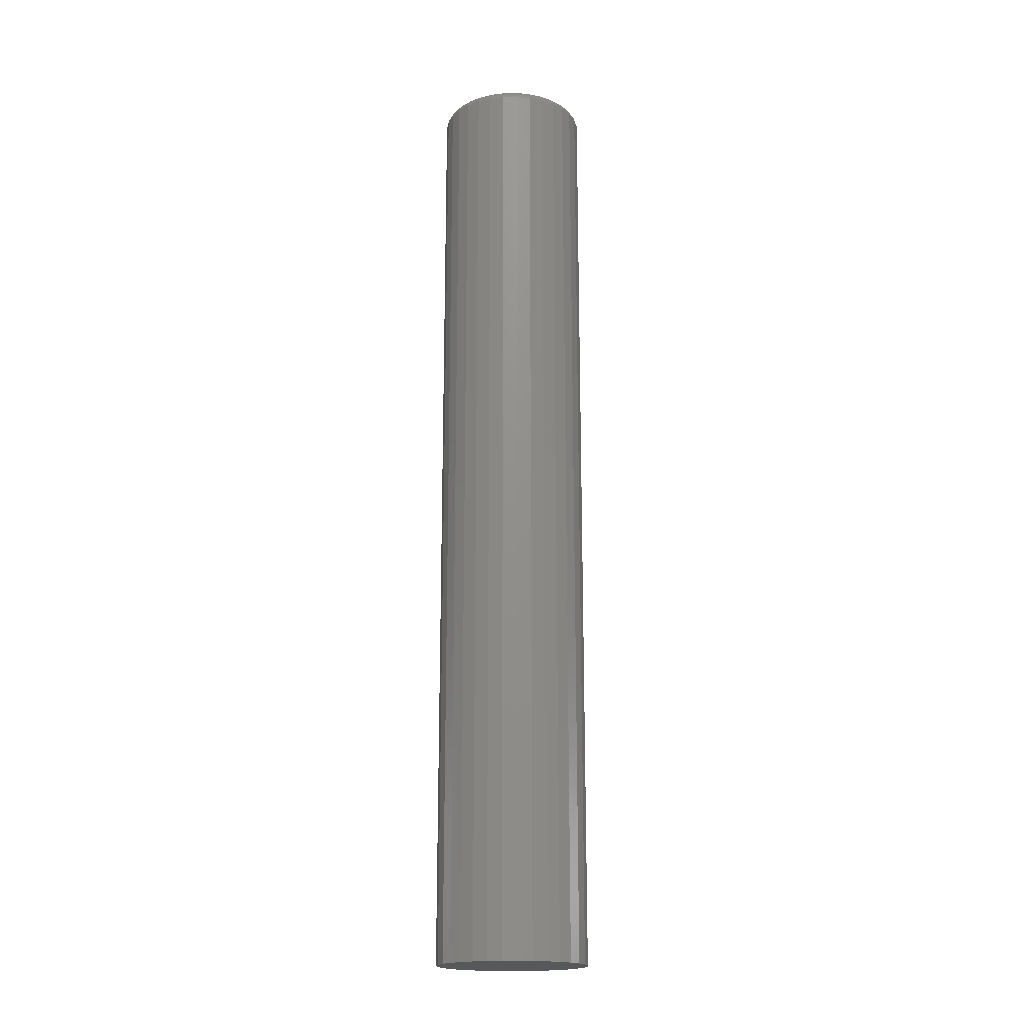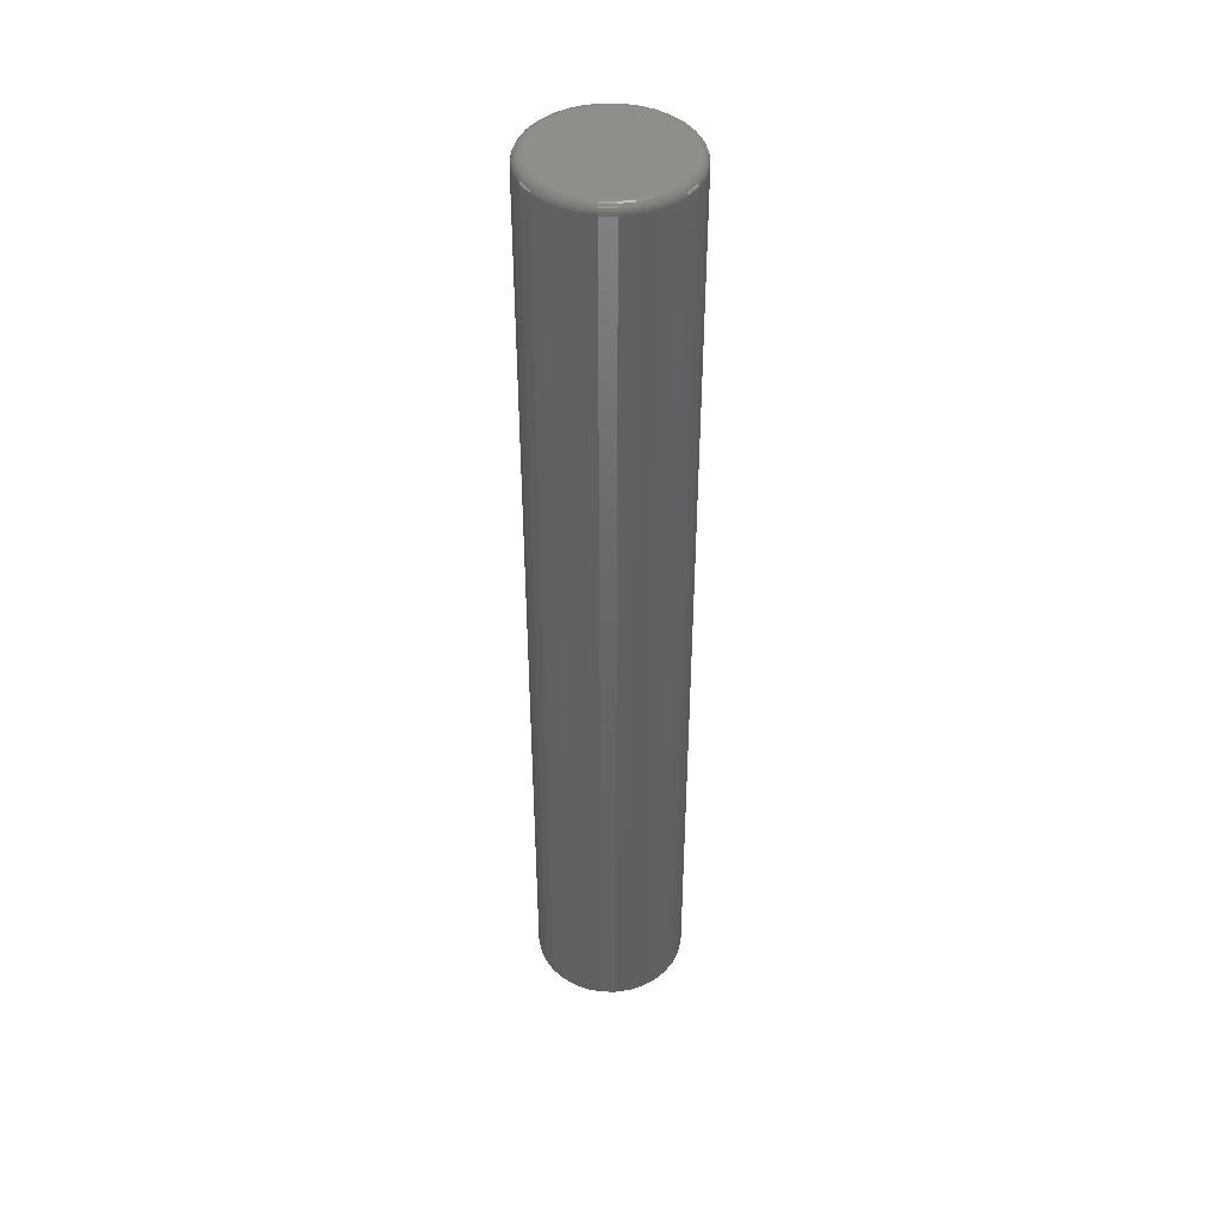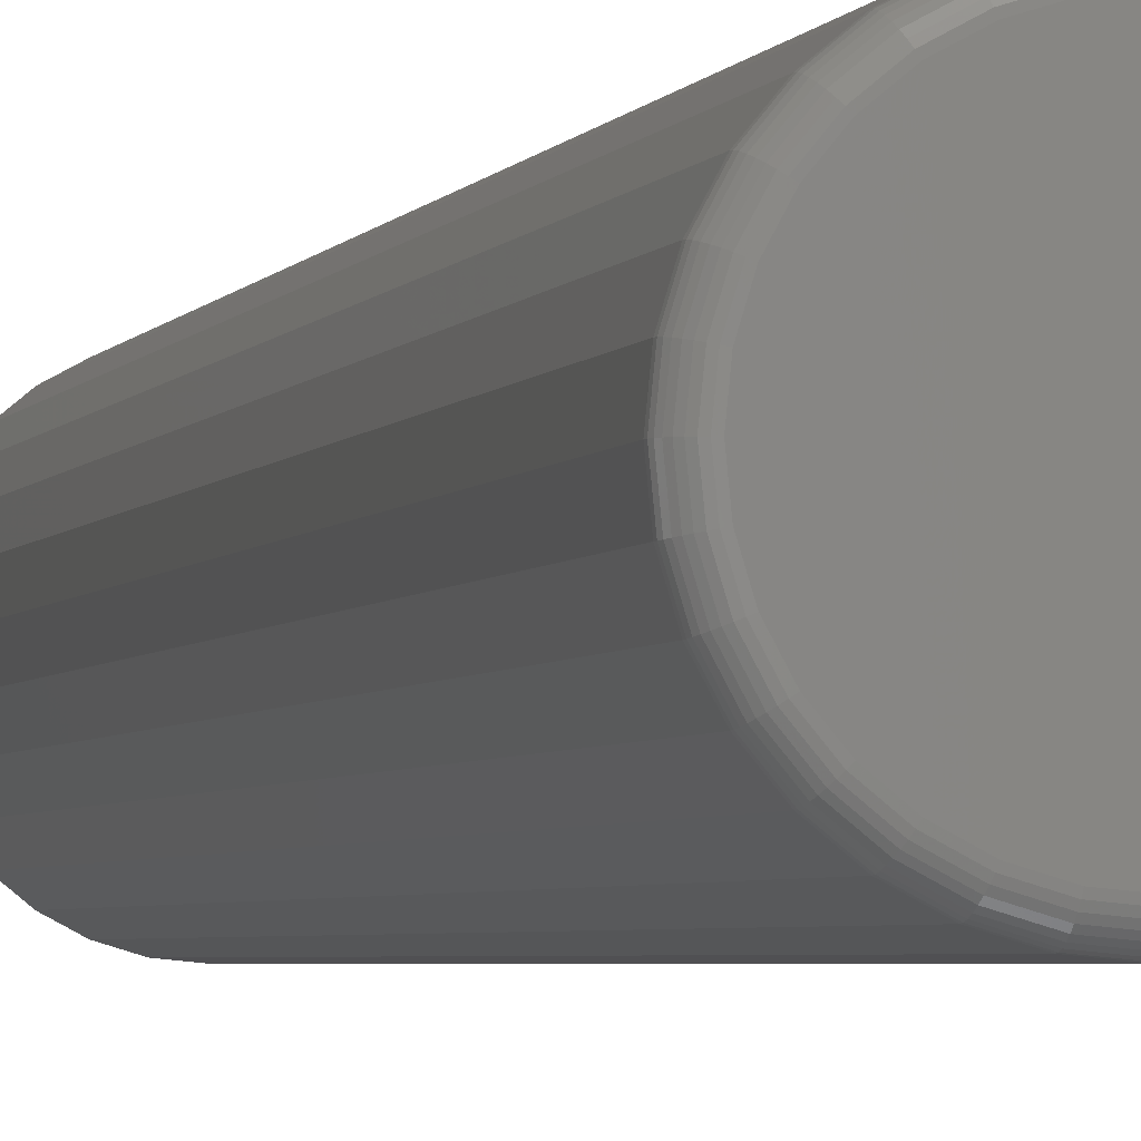
<metadata>
{"format":"stl","ext":"stl","renderer":"f3d","projection":"perspective","resolution":1024,"background":"white","views":[{"elev":-18.4,"azim":-60.1,"up":"+Z"},{"elev":43.6,"azim":-38.2,"up":"+Z"},{"elev":-2.3,"azim":-10.5,"up":"+Y"}]}
</metadata>
<code>
# stl→obj: 320 verts, 636 faces
v 0.005099 0.05181 0.75
v -0.005009 0.05081 0.75
v -0.01473 0.04787 0.75
v 0.01521 0.05081 0.75
v 0.02493 0.04787 0.75
v -0.02368 0.04308 0.75
v 0.03388 0.04308 0.75
v -0.03154 0.03663 0.75
v 0.04173 0.03663 0.75
v -0.03798 0.02878 0.75
v 0.04818 0.02878 0.75
v -0.04277 0.01983 0.75
v 0.05296 0.01983 0.75
v -0.04572 0.01011 0.75
v 0.05591 0.01011 0.75
v 0.05591 -0.01011 0.75
v -0.04277 -0.01983 0.75
v 0.05296 -0.01983 0.75
v -0.03798 -0.02878 0.75
v 0.04818 -0.02878 0.75
v -0.03154 -0.03663 0.75
v 0.04173 -0.03663 0.75
v -0.02368 -0.04308 0.75
v 0.03388 -0.04308 0.75
v -0.01473 -0.04787 0.75
v 0.02493 -0.04787 0.75
v -0.005009 -0.05081 0.75
v 0.005099 -0.05181 0.75
v 0.01521 -0.05081 0.75
v 0.05691 -1.517e-17 0.75
v -0.04671 -1.914e-17 0.75
v -0.04572 -0.01011 0.75
v 0.06472 0 0
v 0.06472 -6.756e-17 0.7422
v 0.06357 -0.01163 0
v 0.06357 -0.01163 0.7422
v 0.06018 -0.02282 0
v 0.06018 -0.02282 0.7422
v 0.05467 -0.03312 0
v 0.05467 -0.03312 0.7422
v 0.04726 -0.04216 0
v 0.04726 -0.04216 0.7422
v 0.03822 -0.04957 0
v 0.03822 -0.04957 0.7422
v 0.02791 -0.05508 0
v 0.02791 -0.05508 0.7422
v 0.01673 -0.05848 0
v 0.01673 -0.05848 0.7422
v 0.005099 -0.05962 0
v 0.005099 -0.05962 0.7422
v -0.006533 -0.05848 0
v -0.006533 -0.05848 0.7422
v -0.01772 -0.05508 0
v -0.01772 -0.05508 0.7422
v -0.02803 -0.04957 0
v -0.02803 -0.04957 0.7422
v -0.03706 -0.04216 0
v -0.03706 -0.04216 0.7422
v -0.04447 -0.03312 0
v -0.04447 -0.03312 0.7422
v -0.04998 -0.02282 0
v -0.04998 -0.02282 0.7422
v -0.05338 -0.01163 0
v -0.05338 -0.01163 0.7422
v -0.05452 7.301e-18 0
v -0.05452 7.301e-18 0.7422
v -0.05338 0.01163 0
v -0.05338 0.01163 0.7422
v -0.04998 0.02282 0
v -0.04998 0.02282 0.7422
v -0.04447 0.03312 0
v -0.04447 0.03312 0.7422
v -0.03706 0.04216 0
v -0.03706 0.04216 0.7422
v -0.02803 0.04957 0
v -0.02803 0.04957 0.7422
v -0.01772 0.05508 0
v -0.01772 0.05508 0.7422
v -0.006533 0.05848 0
v -0.006533 0.05848 0.7422
v 0.005099 0.05962 0
v 0.005099 0.05962 0.7422
v 0.01673 0.05848 0
v 0.01673 0.05848 0.7422
v 0.02791 0.05508 0
v 0.02791 0.05508 0.7422
v 0.03822 0.04957 0
v 0.03822 0.04957 0.7422
v 0.04726 0.04216 0
v 0.04726 0.04216 0.7422
v 0.05467 0.03312 0
v 0.05467 0.03312 0.7422
v 0.06018 0.02282 0
v 0.06018 0.02282 0.7422
v 0.06357 0.01163 0
v 0.06357 0.01163 0.7422
v -0.04823 0 0.7498
v -0.04721 0.0104 0.7498
v -0.0497 3.469e-18 0.7494
v -0.04865 0.01069 0.7494
v -0.05105 0 0.7487
v -0.04997 0.01095 0.7487
v -0.05223 0 0.7477
v -0.05113 0.01119 0.7477
v -0.05321 3.469e-18 0.7465
v -0.05209 0.01137 0.7465
v -0.05393 0 0.7452
v -0.05279 0.01152 0.7452
v -0.05437 0 0.7437
v -0.05323 0.0116 0.7437
v 0.05741 0.0104 0.7498
v 0.05843 -7.633e-17 0.7498
v 0.05884 0.01069 0.7494
v 0.0599 -7.98e-17 0.7494
v 0.06017 0.01095 0.7487
v 0.06125 -7.98e-17 0.7487
v 0.06133 0.01119 0.7477
v 0.06243 -8.327e-17 0.7477
v 0.06228 0.01137 0.7465
v 0.0634 -8.674e-17 0.7465
v 0.06299 0.01152 0.7452
v 0.06413 -8.674e-17 0.7452
v 0.06343 0.0116 0.7437
v 0.06457 -8.674e-17 0.7437
v 0.05437 0.02041 0.7498
v 0.05573 0.02097 0.7494
v 0.05697 0.02149 0.7487
v 0.05807 0.02194 0.7477
v 0.05897 0.02231 0.7465
v 0.05963 0.02259 0.7452
v 0.06004 0.02276 0.7437
v 0.04944 0.02963 0.7498
v 0.05066 0.03044 0.7494
v 0.05179 0.0312 0.7487
v 0.05277 0.03185 0.7477
v 0.05358 0.03239 0.7465
v 0.05418 0.03279 0.7452
v 0.05455 0.03304 0.7437
v 0.04281 0.03771 0.7498
v 0.04385 0.03875 0.7494
v 0.0448 0.0397 0.7487
v 0.04564 0.04054 0.7477
v 0.04633 0.04123 0.7465
v 0.04684 0.04174 0.7452
v 0.04715 0.04205 0.7437
v 0.03473 0.04435 0.7498
v 0.03554 0.04556 0.7494
v 0.03629 0.04669 0.7487
v 0.03695 0.04767 0.7477
v 0.03749 0.04848 0.7465
v 0.03789 0.04908 0.7452
v 0.03814 0.04945 0.7437
v 0.02551 0.04927 0.7498
v 0.02607 0.05063 0.7494
v 0.02659 0.05188 0.7487
v 0.02704 0.05297 0.7477
v 0.02741 0.05387 0.7465
v 0.02769 0.05453 0.7452
v 0.02786 0.05494 0.7437
v 0.0155 0.05231 0.7498
v 0.01579 0.05375 0.7494
v 0.01605 0.05507 0.7487
v 0.01628 0.05623 0.7477
v 0.01647 0.05718 0.7465
v 0.01661 0.05789 0.7452
v 0.0167 0.05833 0.7437
v 0.005099 0.05333 0.7498
v 0.005099 0.0548 0.7494
v 0.005099 0.05615 0.7487
v 0.005099 0.05733 0.7477
v 0.005099 0.05831 0.7465
v 0.005099 0.05903 0.7452
v 0.005099 0.05947 0.7437
v -0.005306 0.05231 0.7498
v -0.005592 0.05375 0.7494
v -0.005856 0.05507 0.7487
v -0.006087 0.05623 0.7477
v -0.006276 0.05718 0.7465
v -0.006417 0.05789 0.7452
v -0.006504 0.05833 0.7437
v -0.01531 0.04927 0.7498
v -0.01587 0.05063 0.7494
v -0.01639 0.05188 0.7487
v -0.01684 0.05297 0.7477
v -0.01721 0.05387 0.7465
v -0.01749 0.05453 0.7452
v -0.01766 0.05494 0.7437
v -0.02453 0.04435 0.7498
v -0.02535 0.04556 0.7494
v -0.0261 0.04669 0.7487
v -0.02675 0.04767 0.7477
v -0.02729 0.04848 0.7465
v -0.02769 0.04908 0.7452
v -0.02794 0.04945 0.7437
v -0.03261 0.03771 0.7498
v -0.03365 0.03875 0.7494
v -0.03461 0.0397 0.7487
v -0.03544 0.04054 0.7477
v -0.03613 0.04123 0.7465
v -0.03664 0.04174 0.7452
v -0.03695 0.04205 0.7437
v -0.03925 0.02963 0.7498
v -0.04046 0.03044 0.7494
v -0.04159 0.0312 0.7487
v -0.04257 0.03185 0.7477
v -0.04338 0.03239 0.7465
v -0.04398 0.03279 0.7452
v -0.04435 0.03304 0.7437
v -0.04417 0.02041 0.7498
v -0.04553 0.02097 0.7494
v -0.04678 0.02149 0.7487
v -0.04787 0.02194 0.7477
v -0.04877 0.02231 0.7465
v -0.04944 0.02259 0.7452
v -0.04985 0.02276 0.7437
v 0.05741 -0.0104 0.7498
v 0.05884 -0.01069 0.7494
v 0.06017 -0.01095 0.7487
v 0.06133 -0.01119 0.7477
v 0.06228 -0.01137 0.7465
v 0.06299 -0.01152 0.7452
v 0.06343 -0.0116 0.7437
v -0.04721 -0.0104 0.7498
v -0.04865 -0.01069 0.7494
v -0.04997 -0.01095 0.7487
v -0.05113 -0.01119 0.7477
v -0.05209 -0.01137 0.7465
v -0.05279 -0.01152 0.7452
v -0.05323 -0.0116 0.7437
v -0.04417 -0.02041 0.7498
v -0.04553 -0.02097 0.7494
v -0.04678 -0.02149 0.7487
v -0.04787 -0.02194 0.7477
v -0.04877 -0.02231 0.7465
v -0.04944 -0.02259 0.7452
v -0.04985 -0.02276 0.7437
v -0.03925 -0.02963 0.7498
v -0.04046 -0.03044 0.7494
v -0.04159 -0.0312 0.7487
v -0.04257 -0.03185 0.7477
v -0.04338 -0.03239 0.7465
v -0.04398 -0.03279 0.7452
v -0.04435 -0.03304 0.7437
v -0.03261 -0.03771 0.7498
v -0.03365 -0.03875 0.7494
v -0.03461 -0.0397 0.7487
v -0.03544 -0.04054 0.7477
v -0.03613 -0.04123 0.7465
v -0.03664 -0.04174 0.7452
v -0.03695 -0.04205 0.7437
v -0.02453 -0.04435 0.7498
v -0.02535 -0.04556 0.7494
v -0.0261 -0.04669 0.7487
v -0.02675 -0.04767 0.7477
v -0.02729 -0.04848 0.7465
v -0.02769 -0.04908 0.7452
v -0.02794 -0.04945 0.7437
v -0.01531 -0.04927 0.7498
v -0.01587 -0.05063 0.7494
v -0.01639 -0.05188 0.7487
v -0.01684 -0.05297 0.7477
v -0.01721 -0.05387 0.7465
v -0.01749 -0.05453 0.7452
v -0.01766 -0.05494 0.7437
v -0.005306 -0.05231 0.7498
v -0.005592 -0.05375 0.7494
v -0.005856 -0.05507 0.7487
v -0.006087 -0.05623 0.7477
v -0.006276 -0.05718 0.7465
v -0.006417 -0.05789 0.7452
v -0.006504 -0.05833 0.7437
v 0.005099 -0.05333 0.7498
v 0.005099 -0.0548 0.7494
v 0.005099 -0.05615 0.7487
v 0.005099 -0.05733 0.7477
v 0.005099 -0.05831 0.7465
v 0.005099 -0.05903 0.7452
v 0.005099 -0.05947 0.7437
v 0.0155 -0.05231 0.7498
v 0.01579 -0.05375 0.7494
v 0.01605 -0.05507 0.7487
v 0.01628 -0.05623 0.7477
v 0.01647 -0.05718 0.7465
v 0.01661 -0.05789 0.7452
v 0.0167 -0.05833 0.7437
v 0.02551 -0.04927 0.7498
v 0.02607 -0.05063 0.7494
v 0.02659 -0.05188 0.7487
v 0.02704 -0.05297 0.7477
v 0.02741 -0.05387 0.7465
v 0.02769 -0.05453 0.7452
v 0.02786 -0.05494 0.7437
v 0.03473 -0.04435 0.7498
v 0.03554 -0.04556 0.7494
v 0.03629 -0.04669 0.7487
v 0.03695 -0.04767 0.7477
v 0.03749 -0.04848 0.7465
v 0.03789 -0.04908 0.7452
v 0.03814 -0.04945 0.7437
v 0.04281 -0.03771 0.7498
v 0.04385 -0.03875 0.7494
v 0.0448 -0.0397 0.7487
v 0.04564 -0.04054 0.7477
v 0.04633 -0.04123 0.7465
v 0.04684 -0.04174 0.7452
v 0.04715 -0.04205 0.7437
v 0.04944 -0.02963 0.7498
v 0.05066 -0.03044 0.7494
v 0.05179 -0.0312 0.7487
v 0.05277 -0.03185 0.7477
v 0.05358 -0.03239 0.7465
v 0.05418 -0.03279 0.7452
v 0.05455 -0.03304 0.7437
v 0.05437 -0.02041 0.7498
v 0.05573 -0.02097 0.7494
v 0.05697 -0.02149 0.7487
v 0.05807 -0.02194 0.7477
v 0.05897 -0.02231 0.7465
v 0.05963 -0.02259 0.7452
v 0.06004 -0.02276 0.7437
f 1 2 3
f 4 1 3
f 4 3 5
f 5 3 6
f 5 6 7
f 7 6 8
f 7 8 9
f 9 8 10
f 9 10 11
f 11 10 12
f 11 12 13
f 13 12 14
f 13 14 15
f 16 17 18
f 18 17 19
f 18 19 20
f 20 19 21
f 20 21 22
f 22 21 23
f 22 23 24
f 24 23 25
f 24 25 26
f 26 25 27
f 26 27 28
f 26 28 29
f 15 14 30
f 30 14 31
f 30 31 16
f 16 31 32
f 16 32 17
f 33 34 35
f 35 34 36
f 35 36 37
f 37 36 38
f 37 38 39
f 39 38 40
f 39 40 41
f 41 40 42
f 41 42 43
f 43 42 44
f 43 44 45
f 45 44 46
f 45 46 47
f 47 46 48
f 47 48 49
f 49 48 50
f 49 50 51
f 51 50 52
f 51 52 53
f 53 52 54
f 53 54 55
f 55 54 56
f 55 56 57
f 57 56 58
f 57 58 59
f 59 58 60
f 59 60 61
f 61 60 62
f 61 62 63
f 63 62 64
f 63 64 65
f 65 64 66
f 65 66 67
f 67 66 68
f 67 68 69
f 69 68 70
f 69 70 71
f 71 70 72
f 71 72 73
f 73 72 74
f 73 74 75
f 75 74 76
f 75 76 77
f 77 76 78
f 77 78 79
f 79 78 80
f 79 80 81
f 81 80 82
f 81 82 83
f 83 82 84
f 83 84 85
f 85 84 86
f 85 86 87
f 87 86 88
f 87 88 89
f 89 88 90
f 89 90 91
f 91 90 92
f 91 92 93
f 93 92 94
f 93 94 95
f 95 94 96
f 95 96 33
f 33 96 34
f 31 14 97
f 97 14 98
f 97 98 99
f 99 98 100
f 99 100 101
f 101 100 102
f 101 102 103
f 103 102 104
f 103 104 105
f 105 104 106
f 105 106 107
f 107 106 108
f 107 108 109
f 109 108 110
f 109 110 66
f 66 110 68
f 15 30 111
f 111 30 112
f 111 112 113
f 113 112 114
f 113 114 115
f 115 114 116
f 115 116 117
f 117 116 118
f 117 118 119
f 119 118 120
f 119 120 121
f 121 120 122
f 121 122 123
f 123 122 124
f 123 124 96
f 96 124 34
f 13 15 125
f 125 15 111
f 125 111 126
f 126 111 113
f 126 113 127
f 127 113 115
f 127 115 128
f 128 115 117
f 128 117 129
f 129 117 119
f 129 119 130
f 130 119 121
f 130 121 131
f 131 121 123
f 131 123 94
f 94 123 96
f 11 13 132
f 132 13 125
f 132 125 133
f 133 125 126
f 133 126 134
f 134 126 127
f 134 127 135
f 135 127 128
f 135 128 136
f 136 128 129
f 136 129 137
f 137 129 130
f 137 130 138
f 138 130 131
f 138 131 92
f 92 131 94
f 9 11 139
f 139 11 132
f 139 132 140
f 140 132 133
f 140 133 141
f 141 133 134
f 141 134 142
f 142 134 135
f 142 135 143
f 143 135 136
f 143 136 144
f 144 136 137
f 144 137 145
f 145 137 138
f 145 138 90
f 90 138 92
f 7 9 146
f 146 9 139
f 146 139 147
f 147 139 140
f 147 140 148
f 148 140 141
f 148 141 149
f 149 141 142
f 149 142 150
f 150 142 143
f 150 143 151
f 151 143 144
f 151 144 152
f 152 144 145
f 152 145 88
f 88 145 90
f 5 7 153
f 153 7 146
f 153 146 154
f 154 146 147
f 154 147 155
f 155 147 148
f 155 148 156
f 156 148 149
f 156 149 157
f 157 149 150
f 157 150 158
f 158 150 151
f 158 151 159
f 159 151 152
f 159 152 86
f 86 152 88
f 4 5 160
f 160 5 153
f 160 153 161
f 161 153 154
f 161 154 162
f 162 154 155
f 162 155 163
f 163 155 156
f 163 156 164
f 164 156 157
f 164 157 165
f 165 157 158
f 165 158 166
f 166 158 159
f 166 159 84
f 84 159 86
f 1 4 167
f 167 4 160
f 167 160 168
f 168 160 161
f 168 161 169
f 169 161 162
f 169 162 170
f 170 162 163
f 170 163 171
f 171 163 164
f 171 164 172
f 172 164 165
f 172 165 173
f 173 165 166
f 173 166 82
f 82 166 84
f 2 1 174
f 174 1 167
f 174 167 175
f 175 167 168
f 175 168 176
f 176 168 169
f 176 169 177
f 177 169 170
f 177 170 178
f 178 170 171
f 178 171 179
f 179 171 172
f 179 172 180
f 180 172 173
f 180 173 80
f 80 173 82
f 3 2 181
f 181 2 174
f 181 174 182
f 182 174 175
f 182 175 183
f 183 175 176
f 183 176 184
f 184 176 177
f 184 177 185
f 185 177 178
f 185 178 186
f 186 178 179
f 186 179 187
f 187 179 180
f 187 180 78
f 78 180 80
f 6 3 188
f 188 3 181
f 188 181 189
f 189 181 182
f 189 182 190
f 190 182 183
f 190 183 191
f 191 183 184
f 191 184 192
f 192 184 185
f 192 185 193
f 193 185 186
f 193 186 194
f 194 186 187
f 194 187 76
f 76 187 78
f 8 6 195
f 195 6 188
f 195 188 196
f 196 188 189
f 196 189 197
f 197 189 190
f 197 190 198
f 198 190 191
f 198 191 199
f 199 191 192
f 199 192 200
f 200 192 193
f 200 193 201
f 201 193 194
f 201 194 74
f 74 194 76
f 10 8 202
f 202 8 195
f 202 195 203
f 203 195 196
f 203 196 204
f 204 196 197
f 204 197 205
f 205 197 198
f 205 198 206
f 206 198 199
f 206 199 207
f 207 199 200
f 207 200 208
f 208 200 201
f 208 201 72
f 72 201 74
f 12 10 209
f 209 10 202
f 209 202 210
f 210 202 203
f 210 203 211
f 211 203 204
f 211 204 212
f 212 204 205
f 212 205 213
f 213 205 206
f 213 206 214
f 214 206 207
f 214 207 215
f 215 207 208
f 215 208 70
f 70 208 72
f 14 12 98
f 98 12 209
f 98 209 100
f 100 209 210
f 100 210 102
f 102 210 211
f 102 211 104
f 104 211 212
f 104 212 106
f 106 212 213
f 106 213 108
f 108 213 214
f 108 214 110
f 110 214 215
f 110 215 68
f 68 215 70
f 30 16 112
f 112 16 216
f 112 216 114
f 114 216 217
f 114 217 116
f 116 217 218
f 116 218 118
f 118 218 219
f 118 219 120
f 120 219 220
f 120 220 122
f 122 220 221
f 122 221 124
f 124 221 222
f 124 222 34
f 34 222 36
f 32 31 223
f 223 31 97
f 223 97 224
f 224 97 99
f 224 99 225
f 225 99 101
f 225 101 226
f 226 101 103
f 226 103 227
f 227 103 105
f 227 105 228
f 228 105 107
f 228 107 229
f 229 107 109
f 229 109 64
f 64 109 66
f 17 32 230
f 230 32 223
f 230 223 231
f 231 223 224
f 231 224 232
f 232 224 225
f 232 225 233
f 233 225 226
f 233 226 234
f 234 226 227
f 234 227 235
f 235 227 228
f 235 228 236
f 236 228 229
f 236 229 62
f 62 229 64
f 19 17 237
f 237 17 230
f 237 230 238
f 238 230 231
f 238 231 239
f 239 231 232
f 239 232 240
f 240 232 233
f 240 233 241
f 241 233 234
f 241 234 242
f 242 234 235
f 242 235 243
f 243 235 236
f 243 236 60
f 60 236 62
f 21 19 244
f 244 19 237
f 244 237 245
f 245 237 238
f 245 238 246
f 246 238 239
f 246 239 247
f 247 239 240
f 247 240 248
f 248 240 241
f 248 241 249
f 249 241 242
f 249 242 250
f 250 242 243
f 250 243 58
f 58 243 60
f 23 21 251
f 251 21 244
f 251 244 252
f 252 244 245
f 252 245 253
f 253 245 246
f 253 246 254
f 254 246 247
f 254 247 255
f 255 247 248
f 255 248 256
f 256 248 249
f 256 249 257
f 257 249 250
f 257 250 56
f 56 250 58
f 25 23 258
f 258 23 251
f 258 251 259
f 259 251 252
f 259 252 260
f 260 252 253
f 260 253 261
f 261 253 254
f 261 254 262
f 262 254 255
f 262 255 263
f 263 255 256
f 263 256 264
f 264 256 257
f 264 257 54
f 54 257 56
f 27 25 265
f 265 25 258
f 265 258 266
f 266 258 259
f 266 259 267
f 267 259 260
f 267 260 268
f 268 260 261
f 268 261 269
f 269 261 262
f 269 262 270
f 270 262 263
f 270 263 271
f 271 263 264
f 271 264 52
f 52 264 54
f 28 27 272
f 272 27 265
f 272 265 273
f 273 265 266
f 273 266 274
f 274 266 267
f 274 267 275
f 275 267 268
f 275 268 276
f 276 268 269
f 276 269 277
f 277 269 270
f 277 270 278
f 278 270 271
f 278 271 50
f 50 271 52
f 29 28 279
f 279 28 272
f 279 272 280
f 280 272 273
f 280 273 281
f 281 273 274
f 281 274 282
f 282 274 275
f 282 275 283
f 283 275 276
f 283 276 284
f 284 276 277
f 284 277 285
f 285 277 278
f 285 278 48
f 48 278 50
f 26 29 286
f 286 29 279
f 286 279 287
f 287 279 280
f 287 280 288
f 288 280 281
f 288 281 289
f 289 281 282
f 289 282 290
f 290 282 283
f 290 283 291
f 291 283 284
f 291 284 292
f 292 284 285
f 292 285 46
f 46 285 48
f 24 26 293
f 293 26 286
f 293 286 294
f 294 286 287
f 294 287 295
f 295 287 288
f 295 288 296
f 296 288 289
f 296 289 297
f 297 289 290
f 297 290 298
f 298 290 291
f 298 291 299
f 299 291 292
f 299 292 44
f 44 292 46
f 22 24 300
f 300 24 293
f 300 293 301
f 301 293 294
f 301 294 302
f 302 294 295
f 302 295 303
f 303 295 296
f 303 296 304
f 304 296 297
f 304 297 305
f 305 297 298
f 305 298 306
f 306 298 299
f 306 299 42
f 42 299 44
f 20 22 307
f 307 22 300
f 307 300 308
f 308 300 301
f 308 301 309
f 309 301 302
f 309 302 310
f 310 302 303
f 310 303 311
f 311 303 304
f 311 304 312
f 312 304 305
f 312 305 313
f 313 305 306
f 313 306 40
f 40 306 42
f 18 20 314
f 314 20 307
f 314 307 315
f 315 307 308
f 315 308 316
f 316 308 309
f 316 309 317
f 317 309 310
f 317 310 318
f 318 310 311
f 318 311 319
f 319 311 312
f 319 312 320
f 320 312 313
f 320 313 38
f 38 313 40
f 16 18 216
f 216 18 314
f 216 314 217
f 217 314 315
f 217 315 218
f 218 315 316
f 218 316 219
f 219 316 317
f 219 317 220
f 220 317 318
f 220 318 221
f 221 318 319
f 221 319 222
f 222 319 320
f 222 320 36
f 36 320 38
f 81 83 79
f 77 79 83
f 85 77 83
f 75 77 85
f 87 75 85
f 73 75 87
f 89 73 87
f 71 73 89
f 91 71 89
f 69 71 91
f 93 69 91
f 39 59 37
f 57 59 39
f 41 57 39
f 55 57 41
f 43 55 41
f 53 55 43
f 45 53 43
f 51 53 45
f 47 51 45
f 49 51 47
f 59 61 37
f 37 61 63
f 37 63 35
f 35 63 65
f 35 65 33
f 33 65 67
f 33 67 95
f 95 67 69
f 95 69 93

</code>
